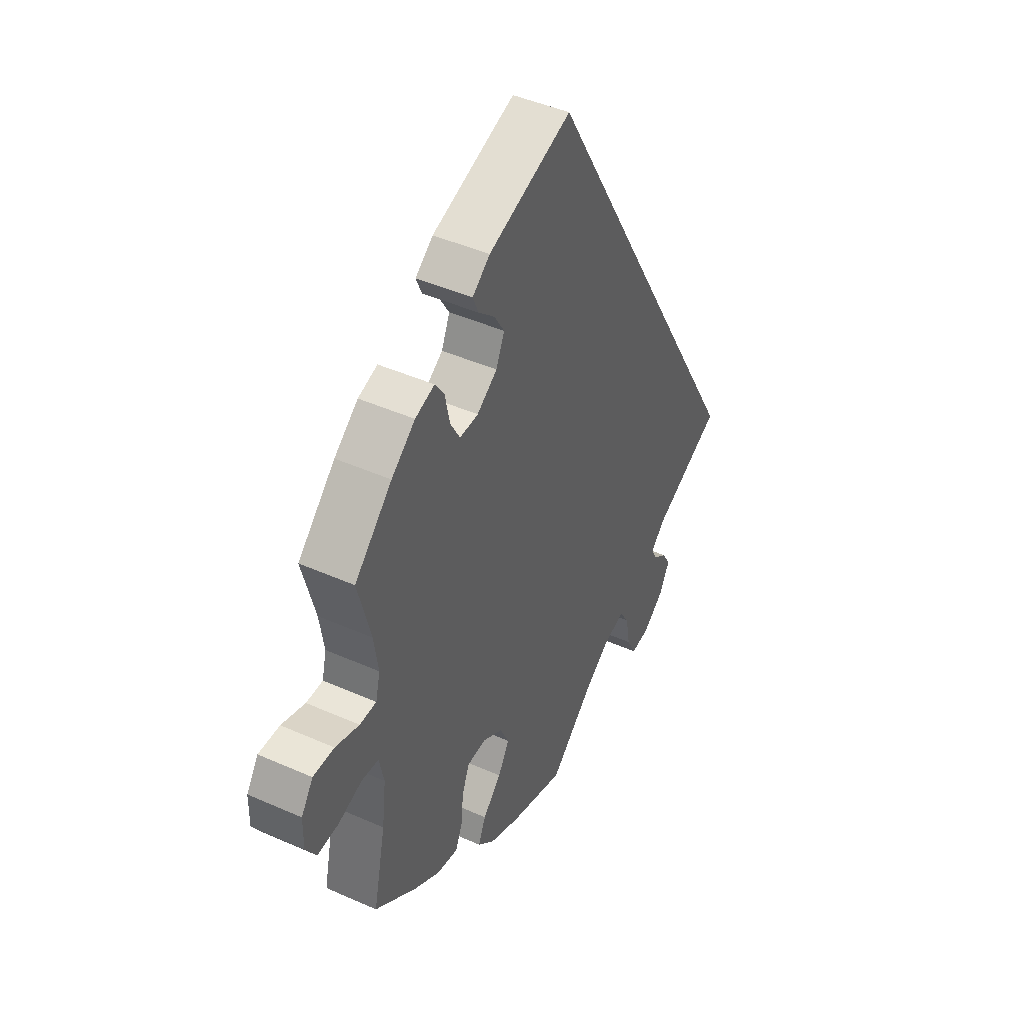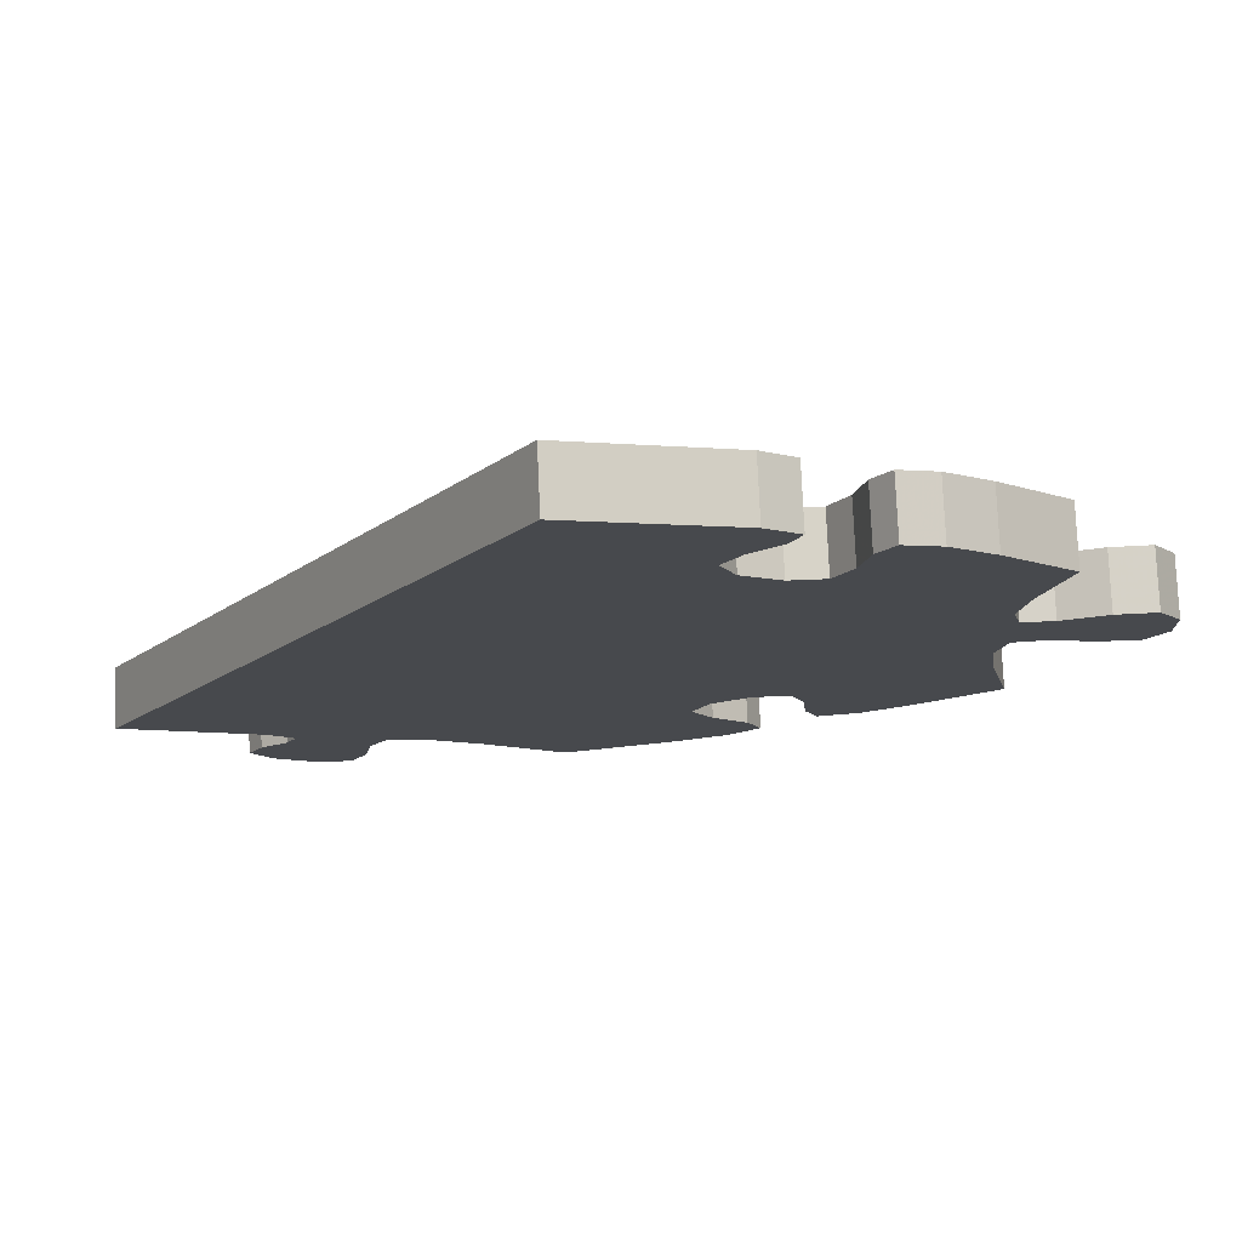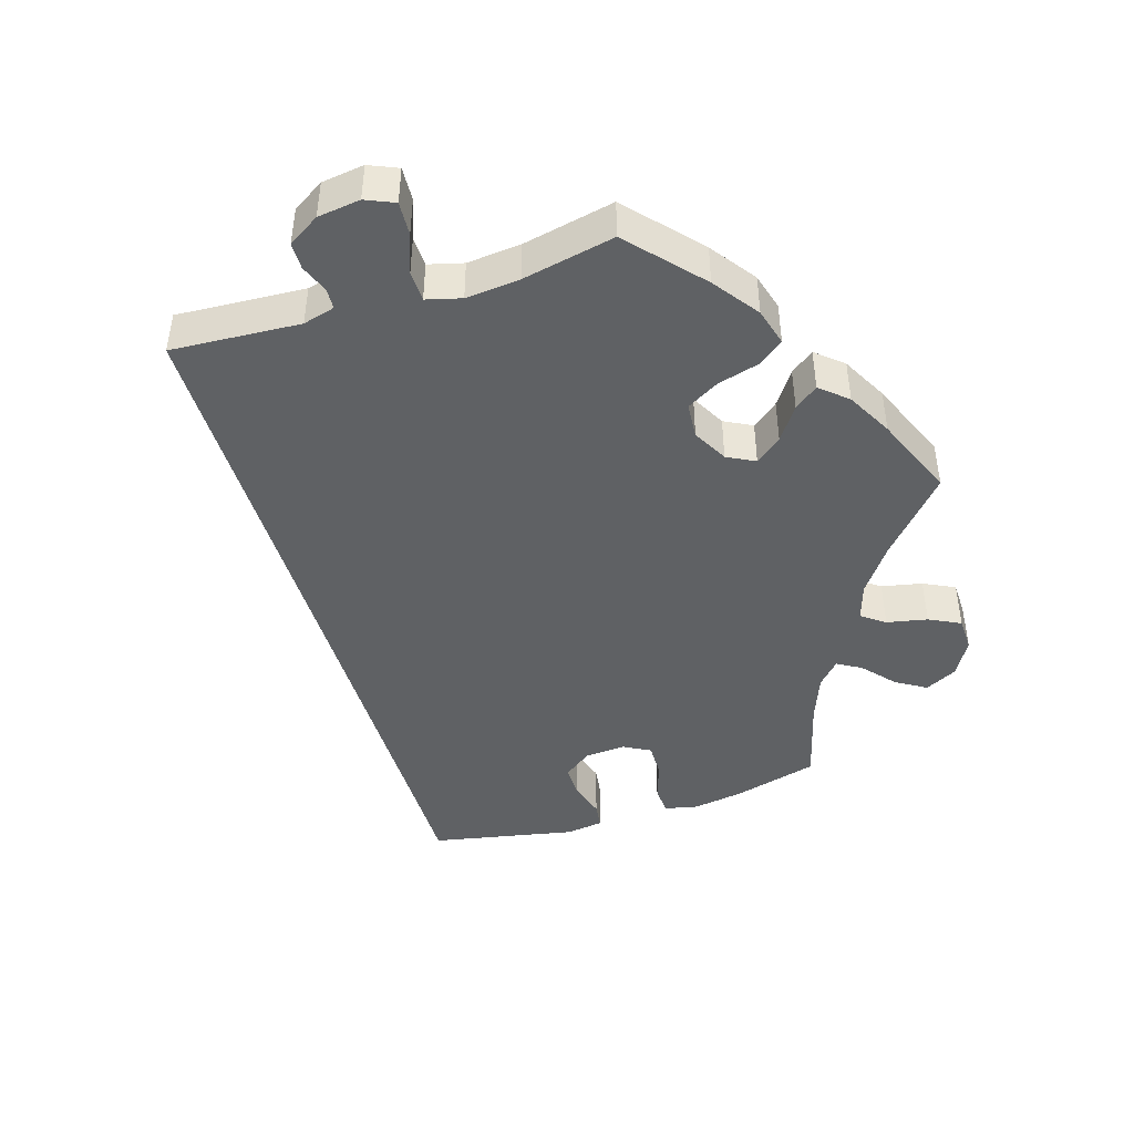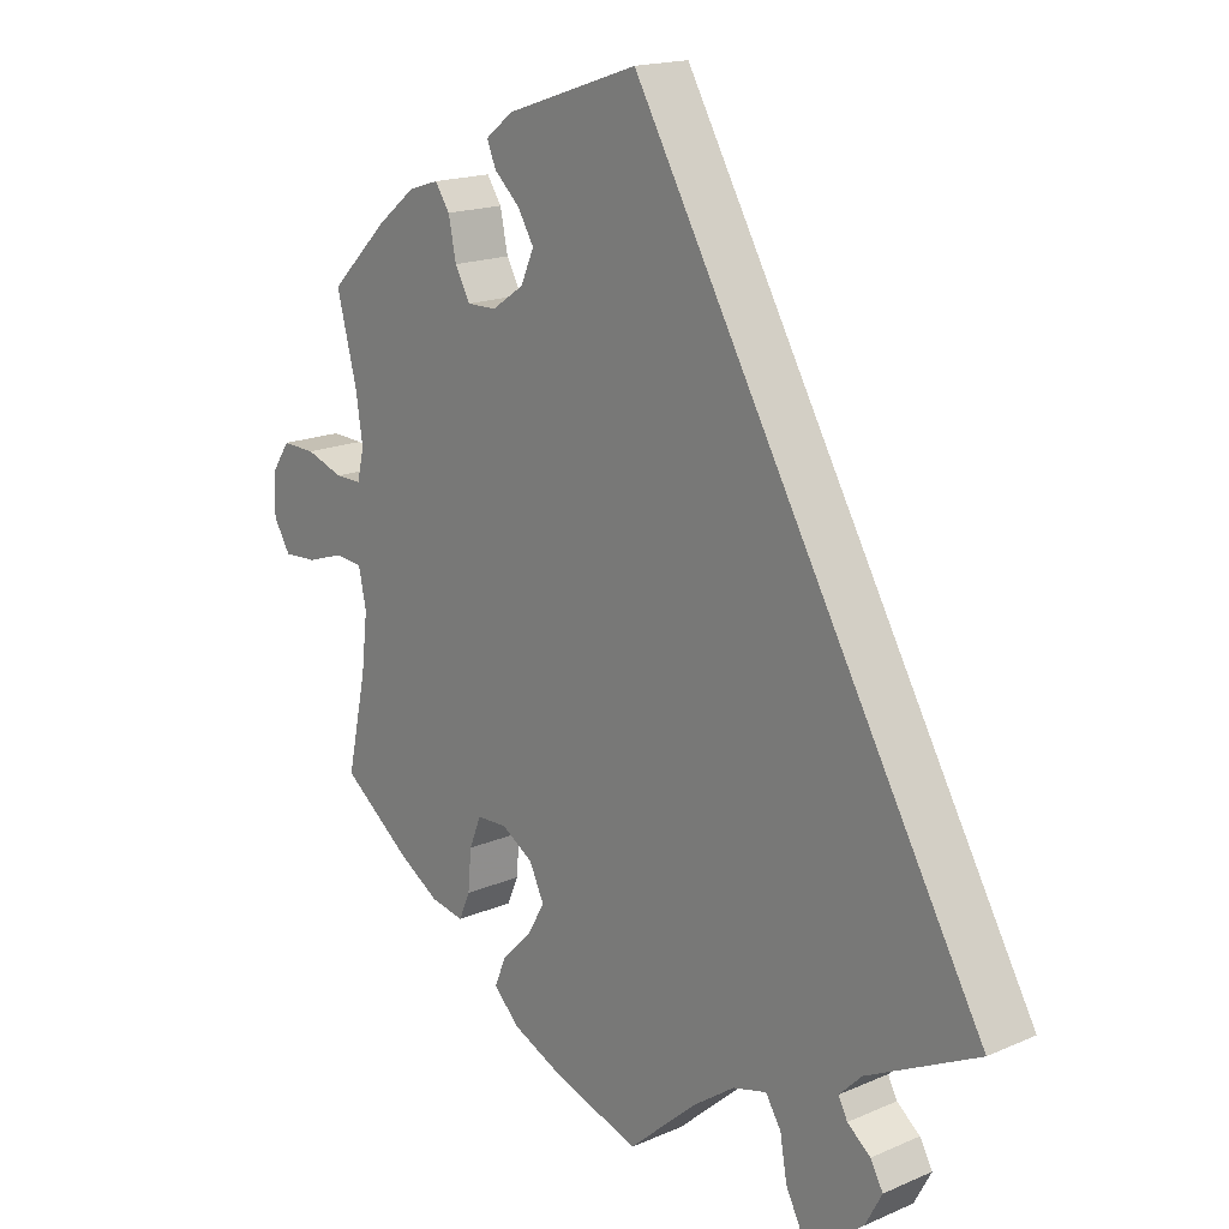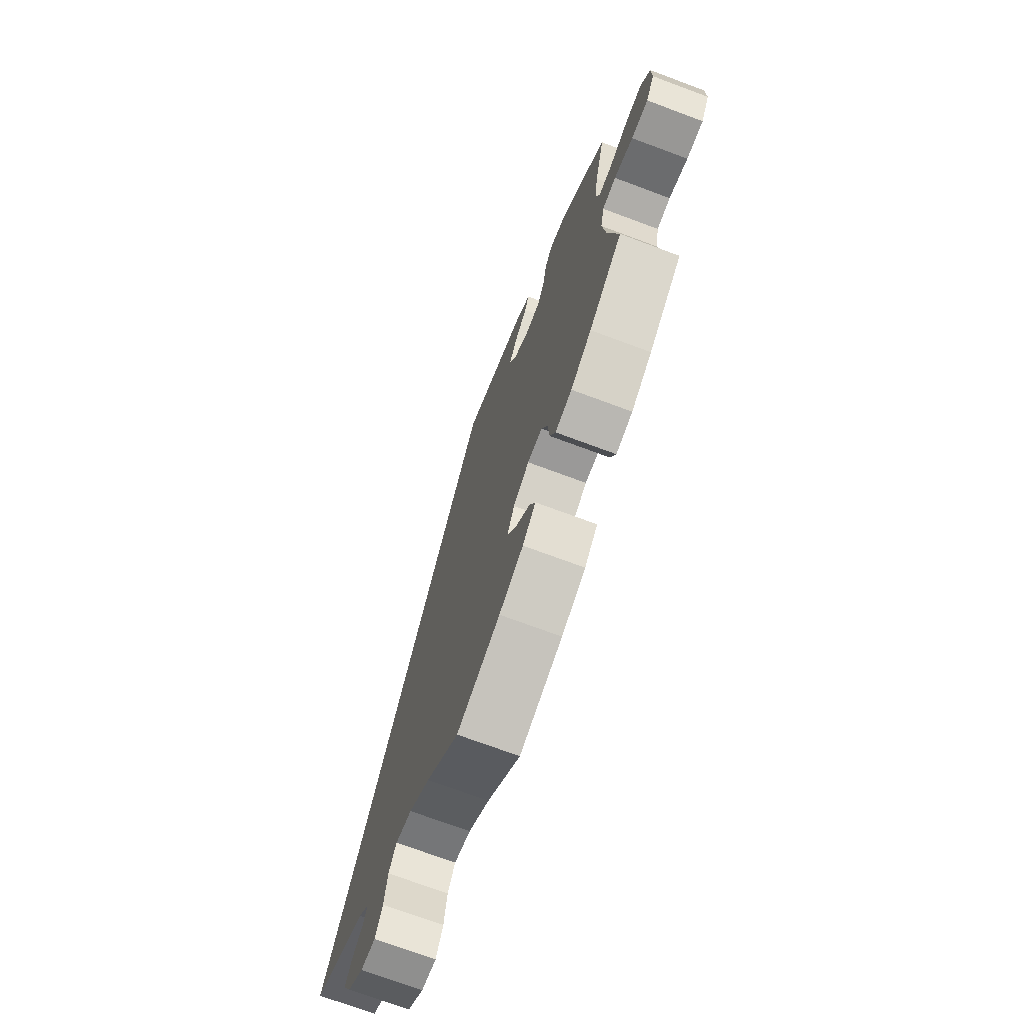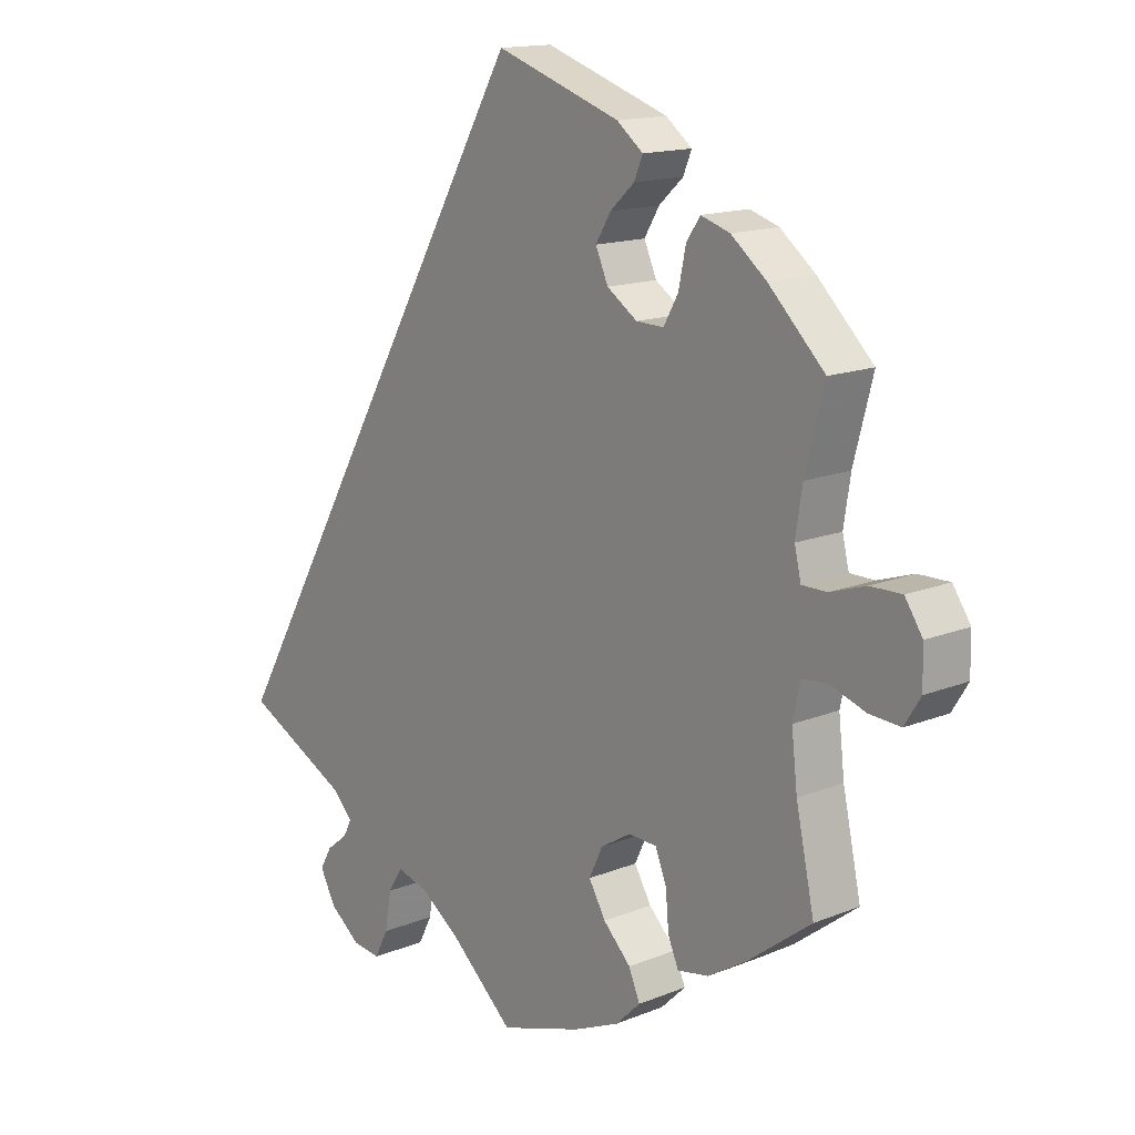
<metadata>
{"format":"obj","ext":"obj","renderer":"f3d","projection":"perspective","resolution":1024,"background":"white","views":[{"elev":44.9,"azim":-62.7,"up":"+Z"},{"elev":77.7,"azim":177.4,"up":"+Z"},{"elev":-45.5,"azim":167.3,"up":"+Y"},{"elev":17.3,"azim":49.2,"up":"+Z"},{"elev":-71.7,"azim":-110.5,"up":"+Z"},{"elev":14.9,"azim":-130.8,"up":"+Z"}]}
</metadata>
<code>
v -0.416 0.07 0.371
v -0.362 0.07 0.414
v -0.318 0.07 0.428
v -0.297 0.07 0.397
v -0.286 0.07 0.344
v -0.264 0.07 0.305
v -0.222 0.07 0.306
v -0.176 0.07 0.337
v -0.157 0.07 0.38
v -0.18 0.07 0.418
v -0.217 0.07 0.452
v -0.23 0.07 0.483
v -0.19 0.07 0.514
v 0 0.07 0.578
v 0.5 0.07 -0.289
v 0.341 0.07 -0.368
v 0.309 0.07 -0.4
v 0.322 0.07 -0.425
v 0.355 0.07 -0.451
v 0.373 0.07 -0.483
v 0.349 0.07 -0.528
v 0.302 0.07 -0.564
v 0.259 0.07 -0.569
v 0.238 0.07 -0.528
v 0.228 0.07 -0.471
v 0.206 0.07 -0.436
v 0.158 0.07 -0.449
v 0.097 0.07 -0.492
v 0 0.07 -0.578
v -0.126 0.07 -0.537
v -0.196 0.07 -0.506
v -0.234 0.07 -0.469
v -0.217 0.07 -0.429
v -0.175 0.07 -0.387
v -0.149 0.07 -0.343
v -0.17 0.07 -0.299
v -0.216 0.07 -0.271
v -0.259 0.07 -0.273
v -0.276 0.07 -0.315
v -0.281 0.07 -0.371
v -0.297 0.07 -0.408
v -0.345 0.07 -0.399
v -0.405 0.07 -0.362
v -0.501 0.07 -0.289
v -0.473 0.07 -0.159
v -0.464 0.07 -0.081
v -0.475 0.07 -0.03
v -0.514 0.07 -0.026
v -0.568 0.07 -0.044
v -0.616 0.07 -0.047
v -0.64 0.07 -0.008
v -0.639 0.07 0.048
v -0.612 0.07 0.088
v -0.564 0.07 0.087
v -0.51 0.07 0.069
v -0.472 0.07 0.069
v -0.462 0.07 0.111
v -0.472 0.07 0.177
v -0.501 0.07 0.288
v -0.416 0 0.371
v -0.362 0 0.414
v -0.318 0 0.428
v -0.297 0 0.397
v -0.286 0 0.344
v -0.264 0 0.305
v -0.222 0 0.306
v -0.176 0 0.337
v -0.157 0 0.38
v -0.18 0 0.418
v -0.217 0 0.452
v -0.23 0 0.483
v -0.19 0 0.514
v 0 0 0.578
v 0.5 0 -0.289
v 0.341 0 -0.368
v 0.309 0 -0.4
v 0.322 0 -0.425
v 0.355 0 -0.451
v 0.373 0 -0.483
v 0.349 0 -0.528
v 0.302 0 -0.564
v 0.259 0 -0.569
v 0.238 0 -0.528
v 0.228 0 -0.471
v 0.206 0 -0.436
v 0.158 0 -0.449
v 0.097 0 -0.492
v 0 0 -0.578
v -0.126 0 -0.537
v -0.196 0 -0.506
v -0.234 0 -0.469
v -0.217 0 -0.429
v -0.175 0 -0.387
v -0.149 0 -0.343
v -0.17 0 -0.299
v -0.216 0 -0.271
v -0.259 0 -0.273
v -0.276 0 -0.315
v -0.281 0 -0.371
v -0.297 0 -0.408
v -0.345 0 -0.399
v -0.405 0 -0.362
v -0.501 0 -0.289
v -0.473 0 -0.159
v -0.464 0 -0.081
v -0.475 0 -0.03
v -0.514 0 -0.026
v -0.568 0 -0.044
v -0.616 0 -0.047
v -0.64 0 -0.008
v -0.639 0 0.048
v -0.612 0 0.088
v -0.564 0 0.087
v -0.51 0 0.069
v -0.472 0 0.069
v -0.462 0 0.111
v -0.472 0 0.177
v -0.501 0 0.288
f 58 59 1 2
f 57 58 2 3
f 56 57 3 4
f 52 53 54 55
f 52 55 56
f 51 52 56
f 48 49 50 51
f 47 48 51 56
f 46 47 56 4
f 42 43 44 45
f 39 40 41 42
f 38 39 42 45
f 37 38 45 46
f 31 32 33 34
f 31 34 35
f 28 29 30 31
f 27 28 31 35
f 26 27 35 36
f 22 23 24 25
f 22 25 26
f 21 22 26
f 18 19 20 21
f 17 18 21 26
f 16 17 26 36
f 10 11 12 13
f 9 10 13 14
f 8 9 14 15
f 37 46 4 5
f 36 37 5 6
f 16 36 6 7
f 7 8 15 16
f 61 60 118 117
f 62 61 117 116
f 63 62 116 115
f 114 113 112 111
f 115 114 111
f 115 111 110
f 110 109 108 107
f 115 110 107 106
f 63 115 106 105
f 104 103 102 101
f 101 100 99 98
f 104 101 98 97
f 105 104 97 96
f 93 92 91 90
f 94 93 90
f 90 89 88 87
f 94 90 87 86
f 95 94 86 85
f 84 83 82 81
f 85 84 81
f 85 81 80
f 80 79 78 77
f 85 80 77 76
f 95 85 76 75
f 72 71 70 69
f 73 72 69 68
f 74 73 68 67
f 64 63 105 96
f 65 64 96 95
f 66 65 95 75
f 75 74 67 66
f 1 60 61 2
f 2 61 62 3
f 3 62 63 4
f 4 63 64 5
f 5 64 65 6
f 6 65 66 7
f 7 66 67 8
f 8 67 68 9
f 9 68 69 10
f 10 69 70 11
f 11 70 71 12
f 12 71 72 13
f 13 72 73 14
f 14 73 74 15
f 15 74 75 16
f 16 75 76 17
f 17 76 77 18
f 18 77 78 19
f 19 78 79 20
f 20 79 80 21
f 21 80 81 22
f 22 81 82 23
f 23 82 83 24
f 24 83 84 25
f 25 84 85 26
f 26 85 86 27
f 27 86 87 28
f 28 87 88 29
f 29 88 89 30
f 30 89 90 31
f 31 90 91 32
f 32 91 92 33
f 33 92 93 34
f 34 93 94 35
f 35 94 95 36
f 36 95 96 37
f 37 96 97 38
f 38 97 98 39
f 39 98 99 40
f 40 99 100 41
f 41 100 101 42
f 42 101 102 43
f 43 102 103 44
f 44 103 104 45
f 45 104 105 46
f 46 105 106 47
f 47 106 107 48
f 48 107 108 49
f 49 108 109 50
f 50 109 110 51
f 51 110 111 52
f 52 111 112 53
f 53 112 113 54
f 54 113 114 55
f 55 114 115 56
f 56 115 116 57
f 57 116 117 58
f 58 117 118 59
f 59 118 60 1

</code>
